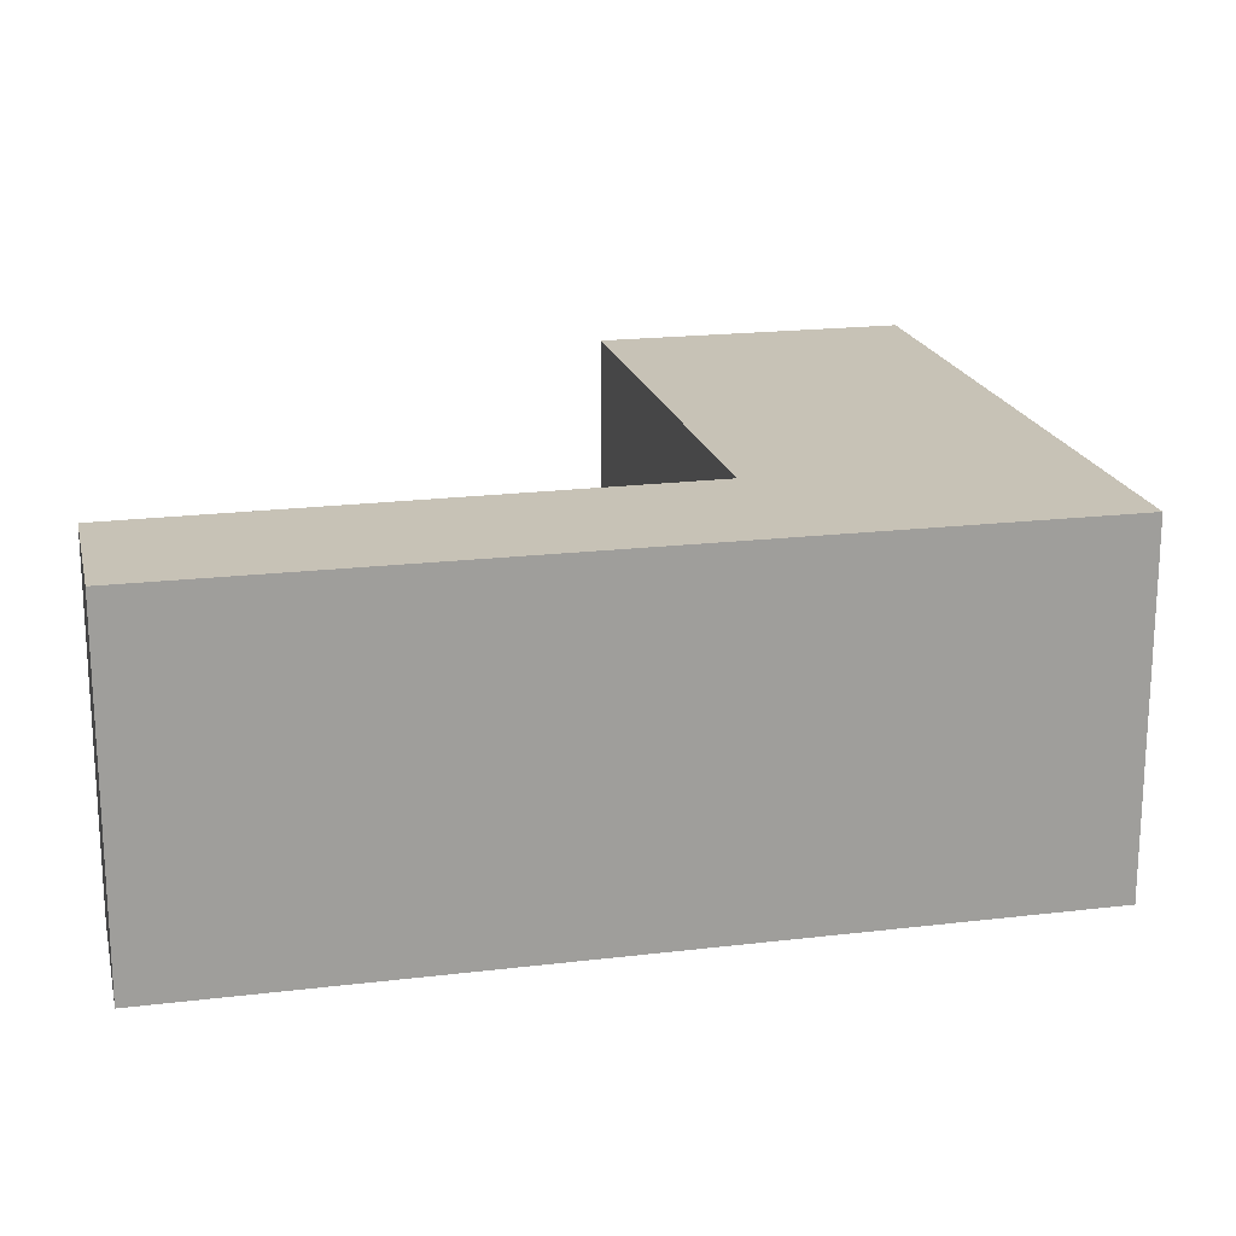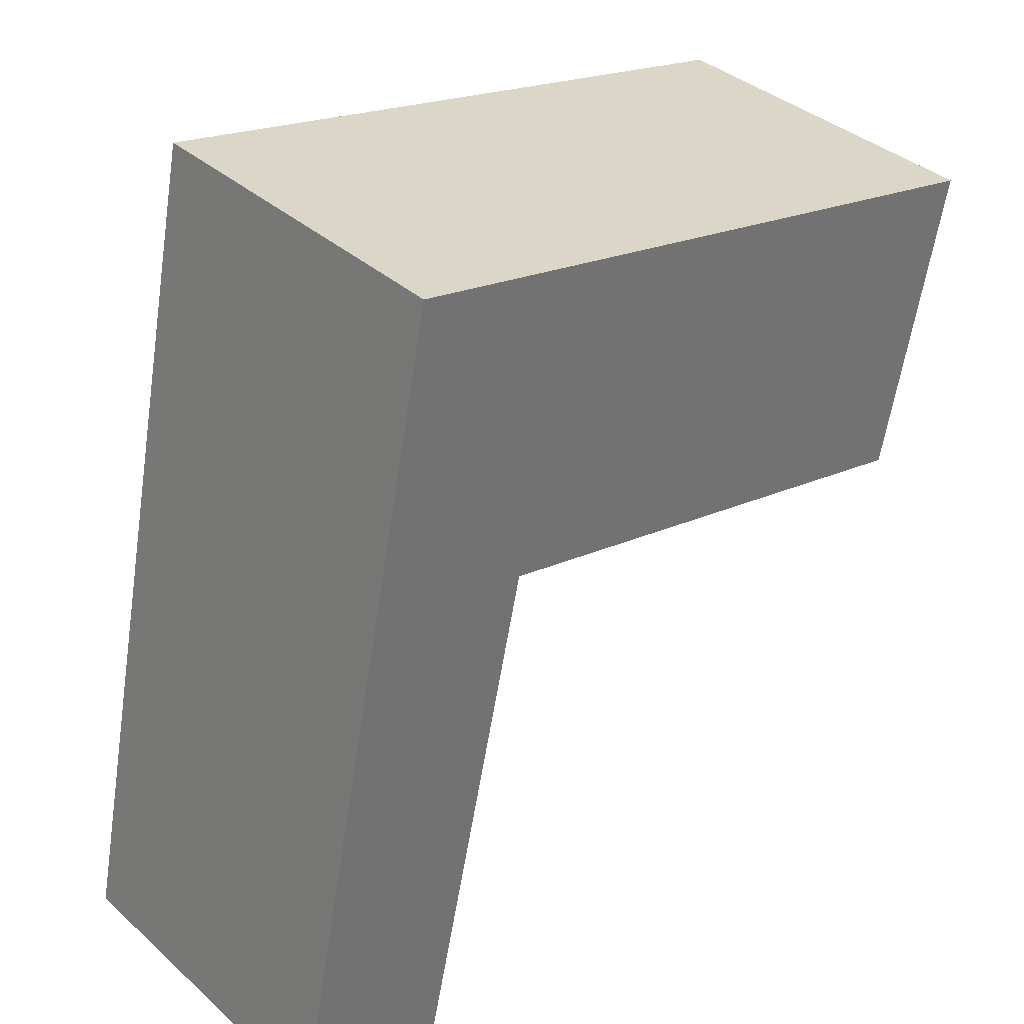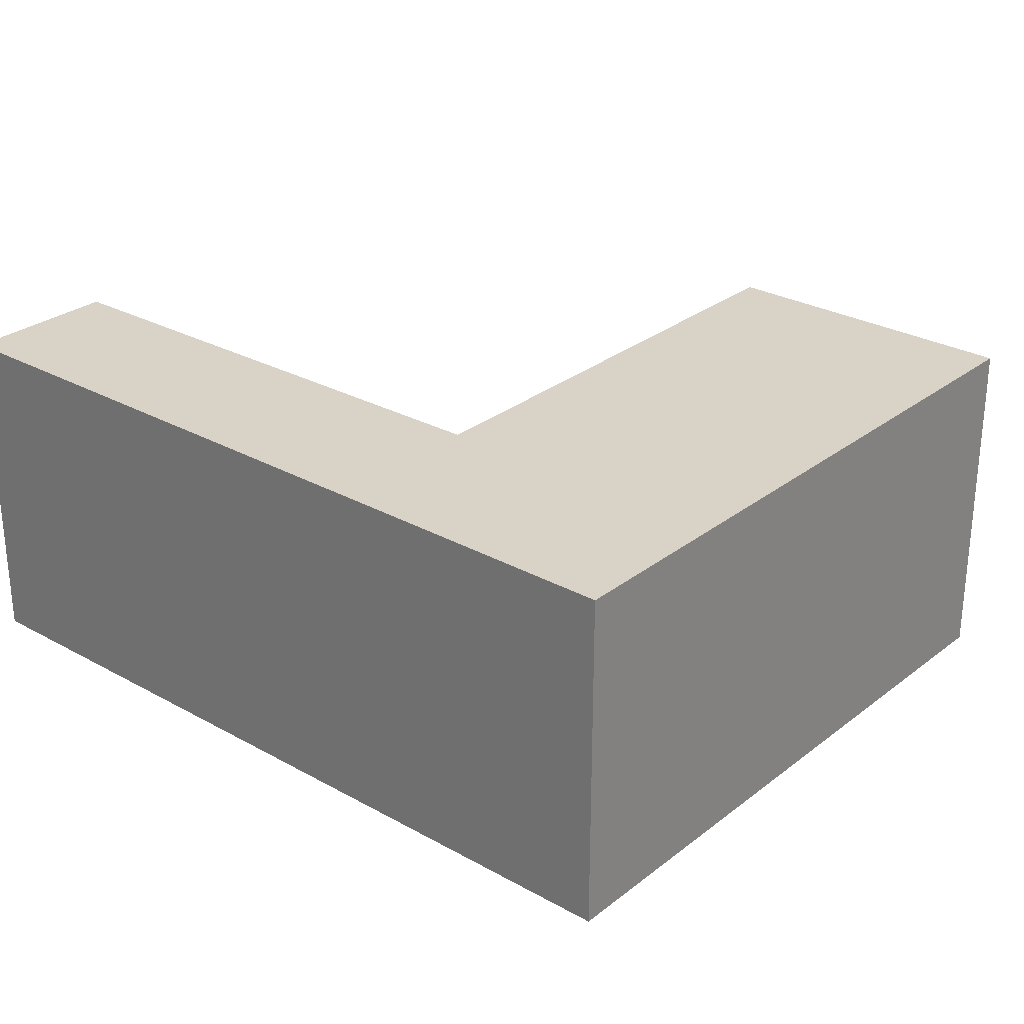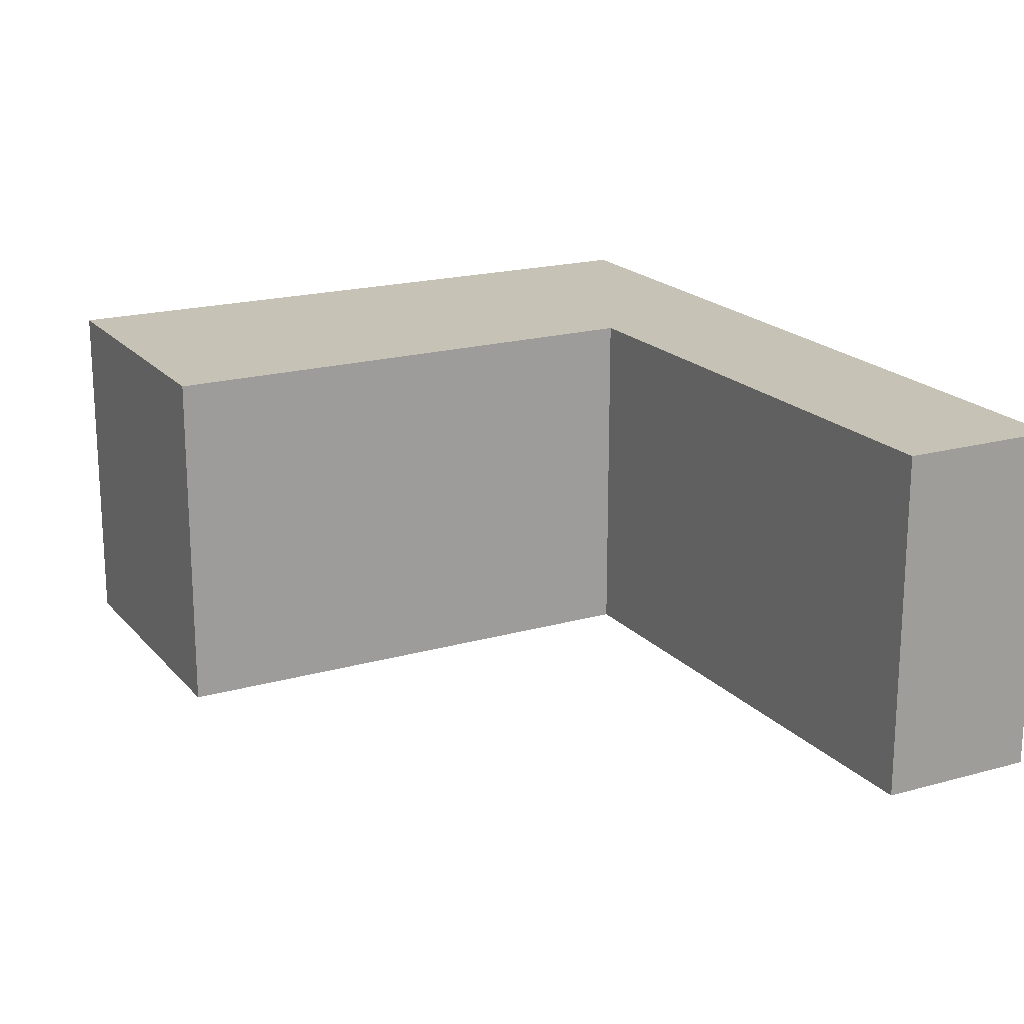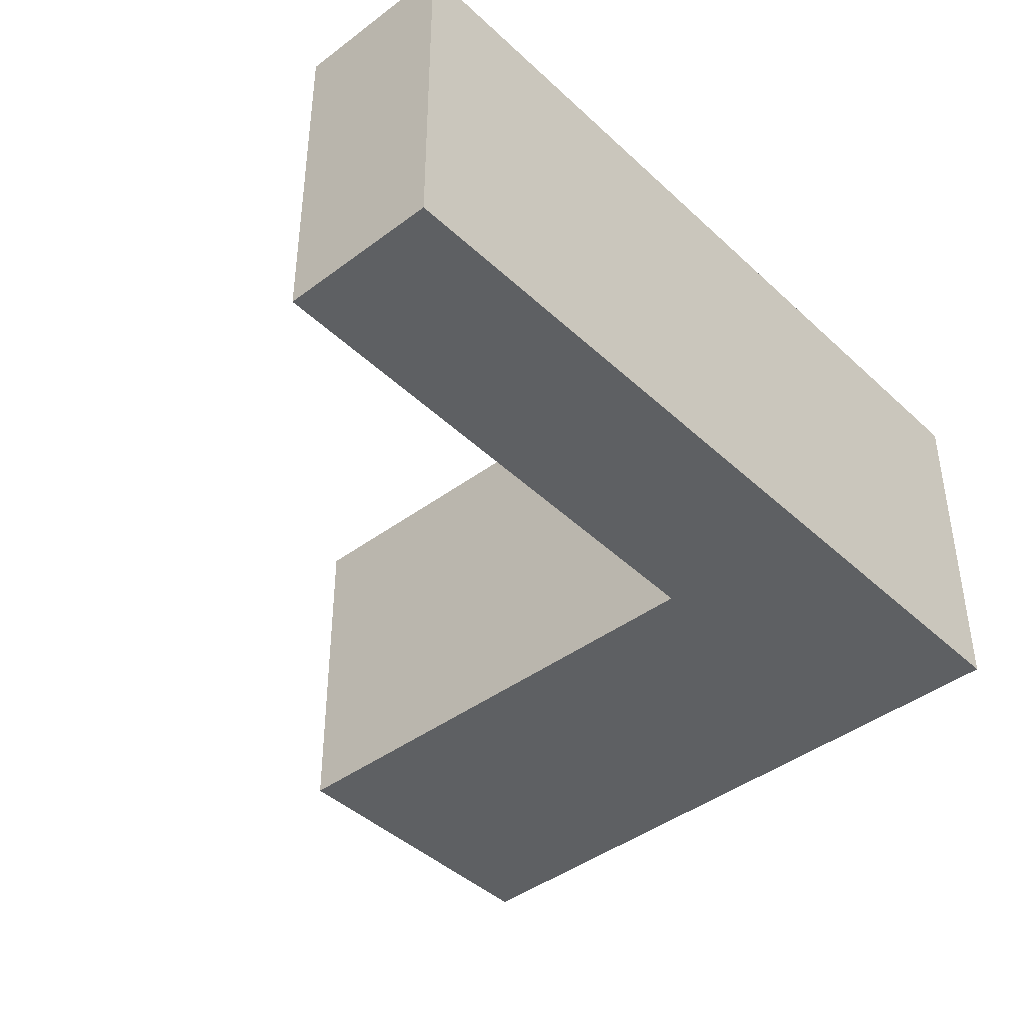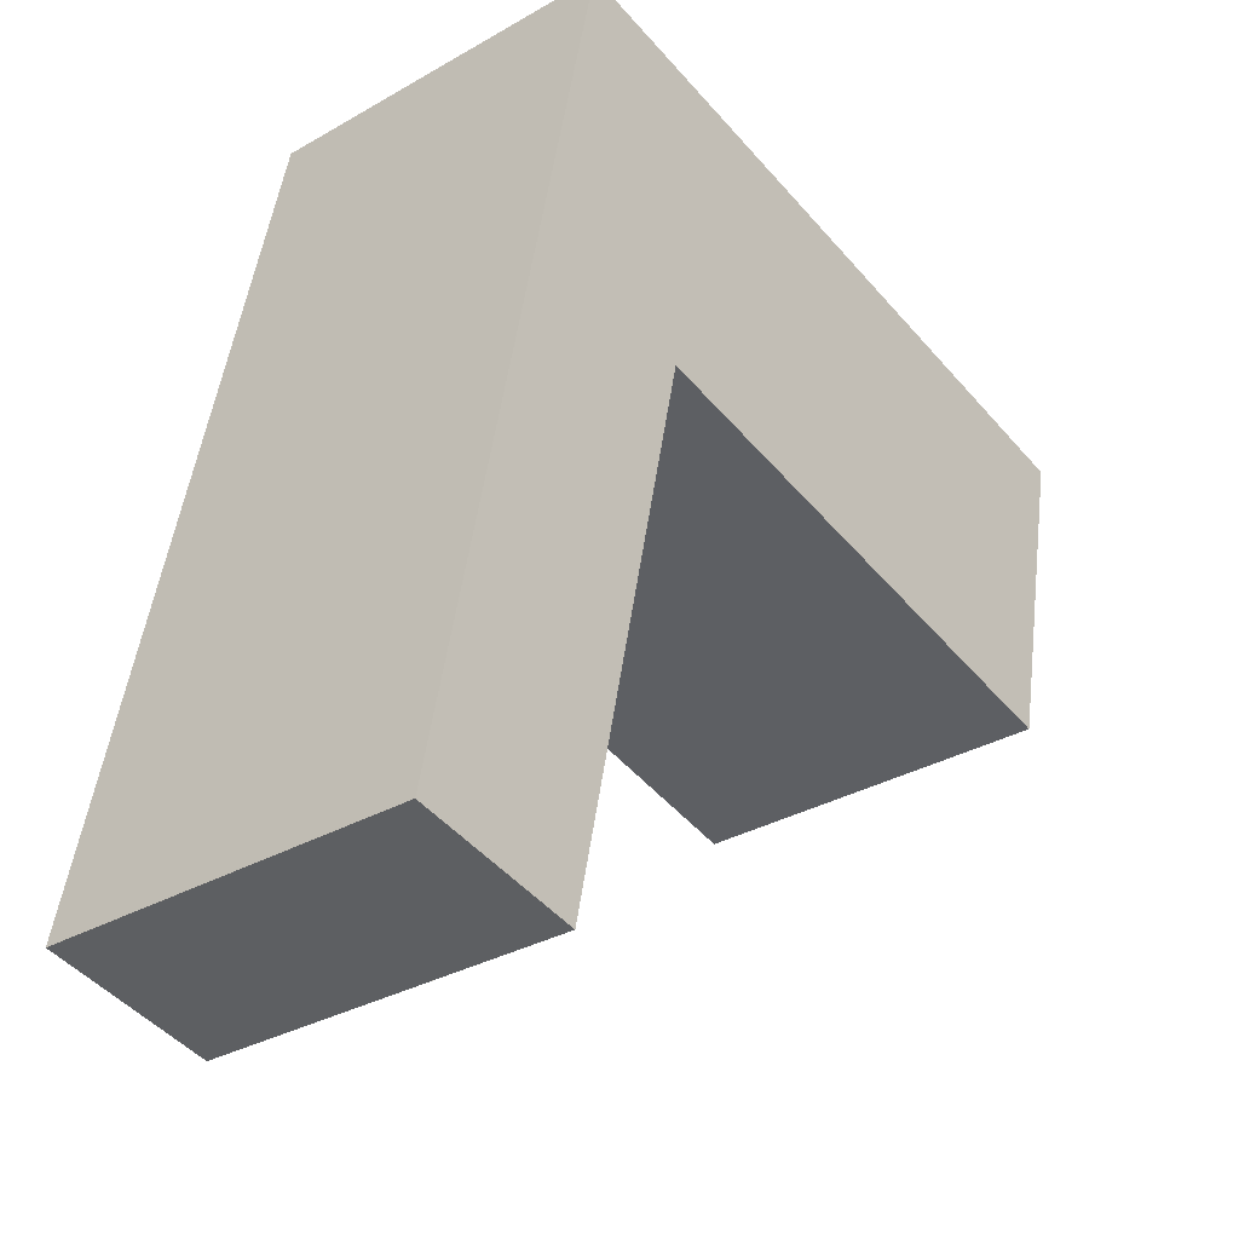
<metadata>
{"format":"obj","ext":"obj","renderer":"f3d","projection":"perspective","resolution":1024,"background":"white","views":[{"elev":19.3,"azim":-91.1,"up":"+Y"},{"elev":37.0,"azim":-41.3,"up":"+Z"},{"elev":27.8,"azim":-37.9,"up":"+Y"},{"elev":19.1,"azim":163.9,"up":"+Y"},{"elev":-42.5,"azim":-126.3,"up":"+Y"},{"elev":-31.7,"azim":-50.9,"up":"+Z"}]}
</metadata>
<code>
v  2.198 2.786 3.99
v  6.704 2.786 5.587
v  6.197 2.786 3.129
v  1.377 2.786 6.685
v  2.174 2.786 3.882
v  1.266 2.786 -0.261
v  0.856 2.786 4.154
v  0 2.786 1.706e-16
v  0 0 0
v  0.856 -2.544e-16 4.154
v  1.377 -4.093e-16 6.685
v  6.704 -3.421e-16 5.587
v  6.197 -1.916e-16 3.129
v  2.198 -2.443e-16 3.99
v  1.266 1.598e-17 -0.261
v  2.174 -2.377e-16 3.882
g defaultobject
f 1 2 3
f 2 1 4
f 4 1 5
f 4 5 6
f 4 6 7
f 7 6 8
f 9 7 8
f 7 9 10
f 7 10 4
f 4 10 11
f 11 2 4
f 2 11 12
f 12 3 2
f 3 12 13
f 14 5 1
f 5 14 6
f 6 14 15
f 15 14 16
f 13 1 3
f 1 13 14
f 15 8 6
f 8 15 9
f 10 12 11
f 12 10 14
f 14 10 9
f 14 9 16
f 16 9 15
f 12 14 13

</code>
